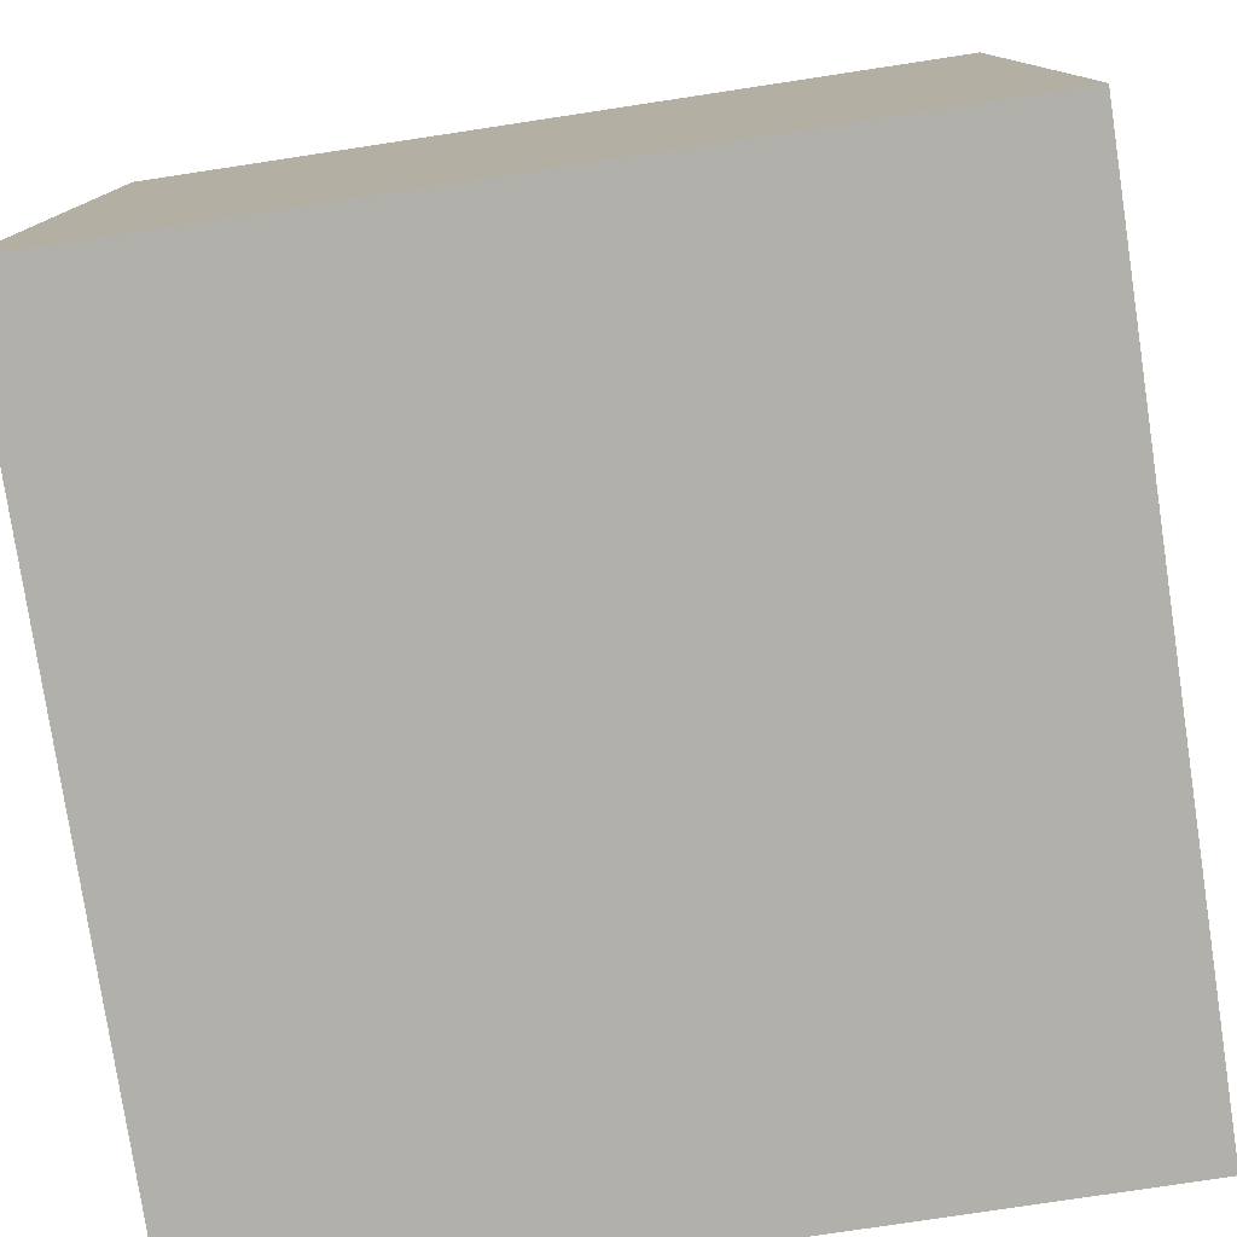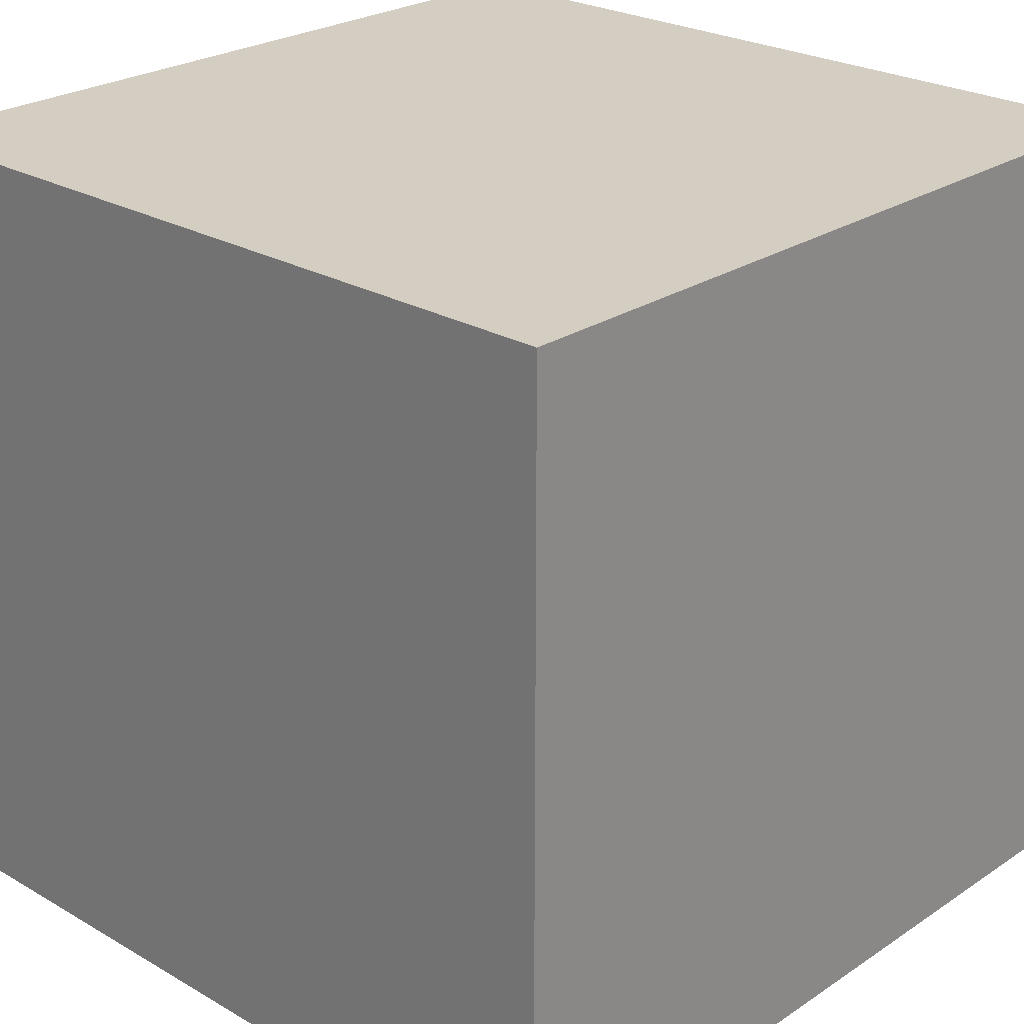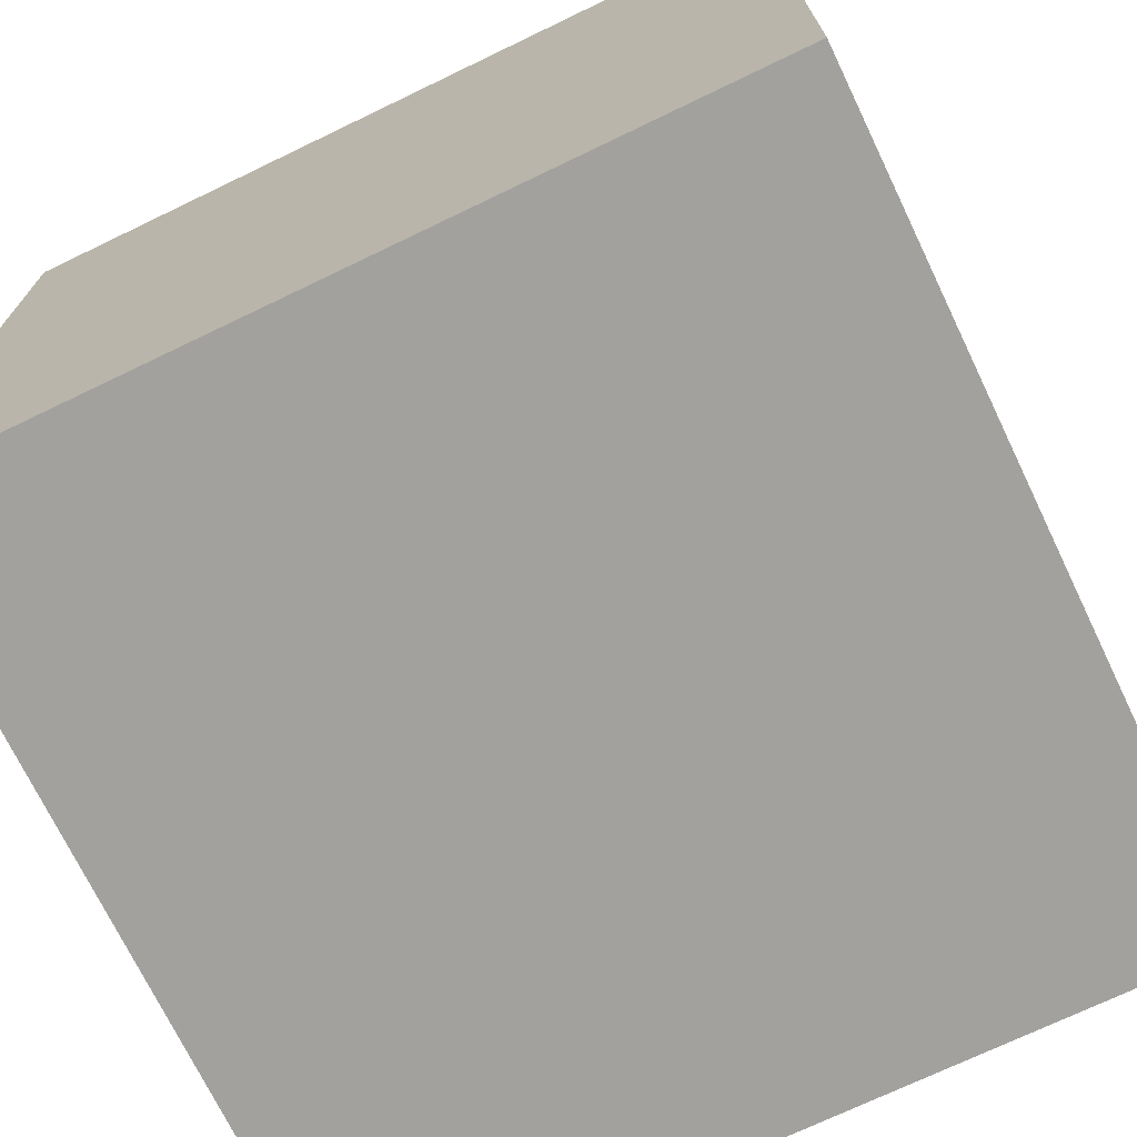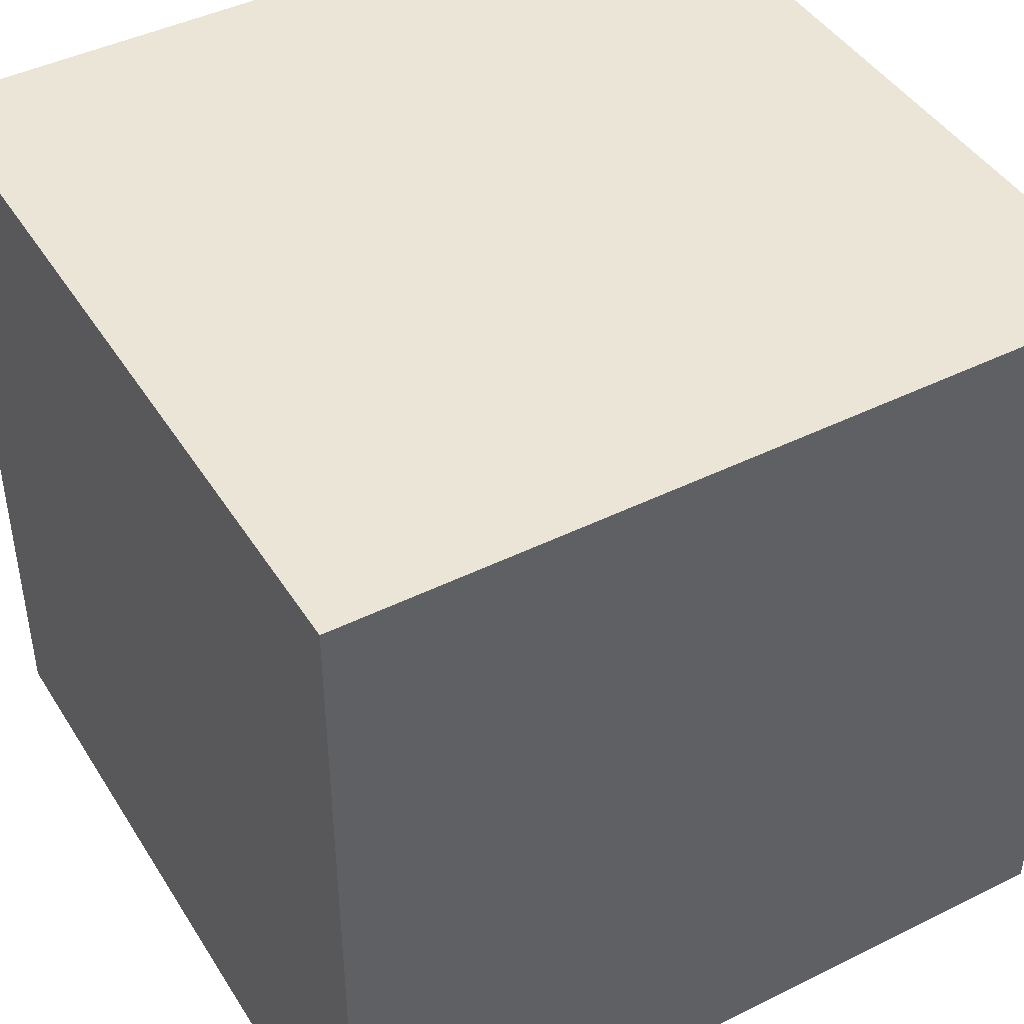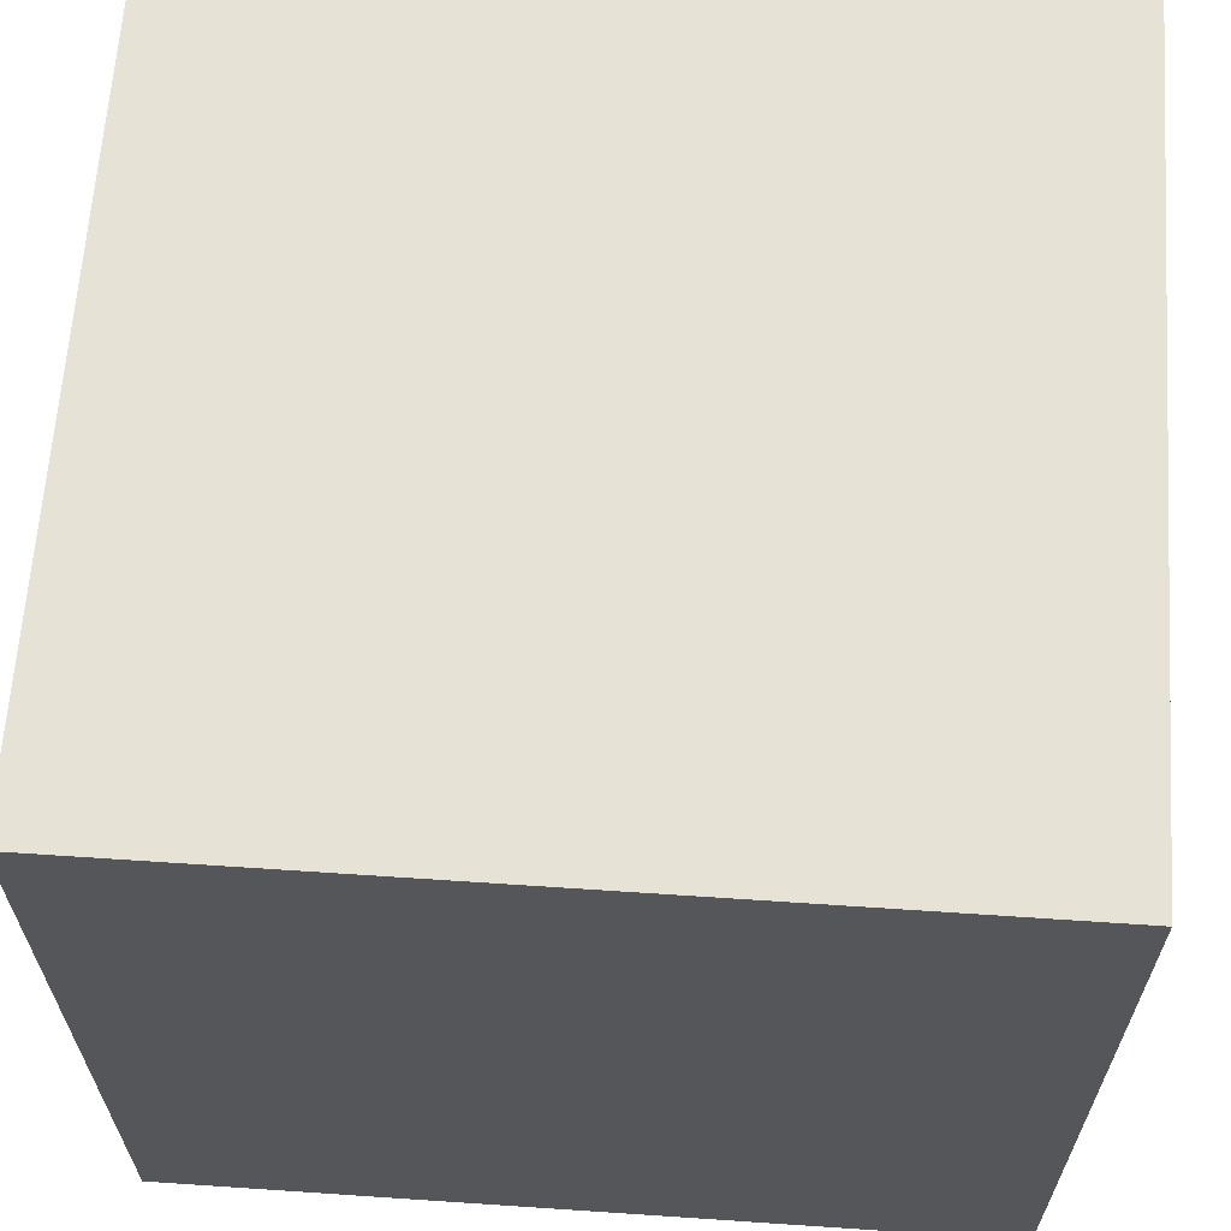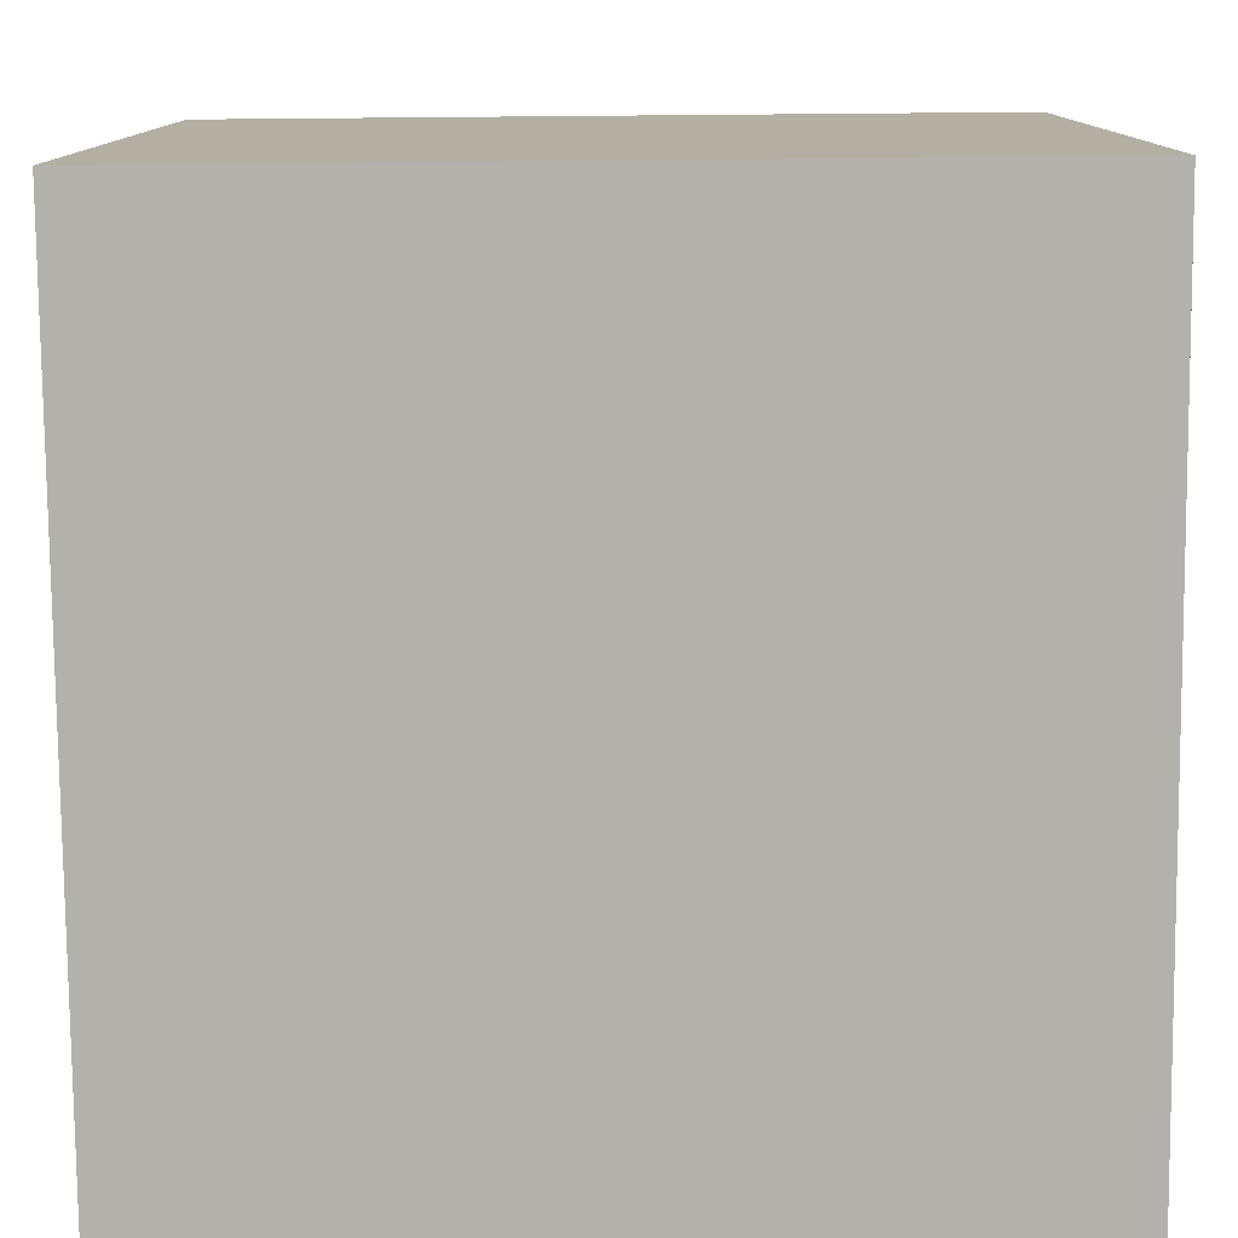
<metadata>
{"format":"obj","ext":"obj","renderer":"f3d","projection":"perspective","resolution":1024,"background":"white","views":[{"elev":-78.5,"azim":-81.4,"up":"+Z"},{"elev":25.0,"azim":43.1,"up":"+Y"},{"elev":-72.0,"azim":-154.3,"up":"+Y"},{"elev":44.1,"azim":-30.1,"up":"+Z"},{"elev":64.0,"azim":-176.1,"up":"+Z"},{"elev":-78.9,"azim":-179.5,"up":"+Z"}]}
</metadata>
<code>
v 1 -1 -1
v 1 -1 1
v -1 -1 1
v -1 -1 -1
v 1 1 -1
v 1 1 1
v -1 1 1
v -1 1 -1
f 5 1 4
f 5 4 8
f 3 7 8
f 3 8 4
f 2 6 3
f 6 7 3
f 1 5 2
f 5 6 2
f 5 8 6
f 8 7 6
f 1 2 3
f 1 3 4

</code>
